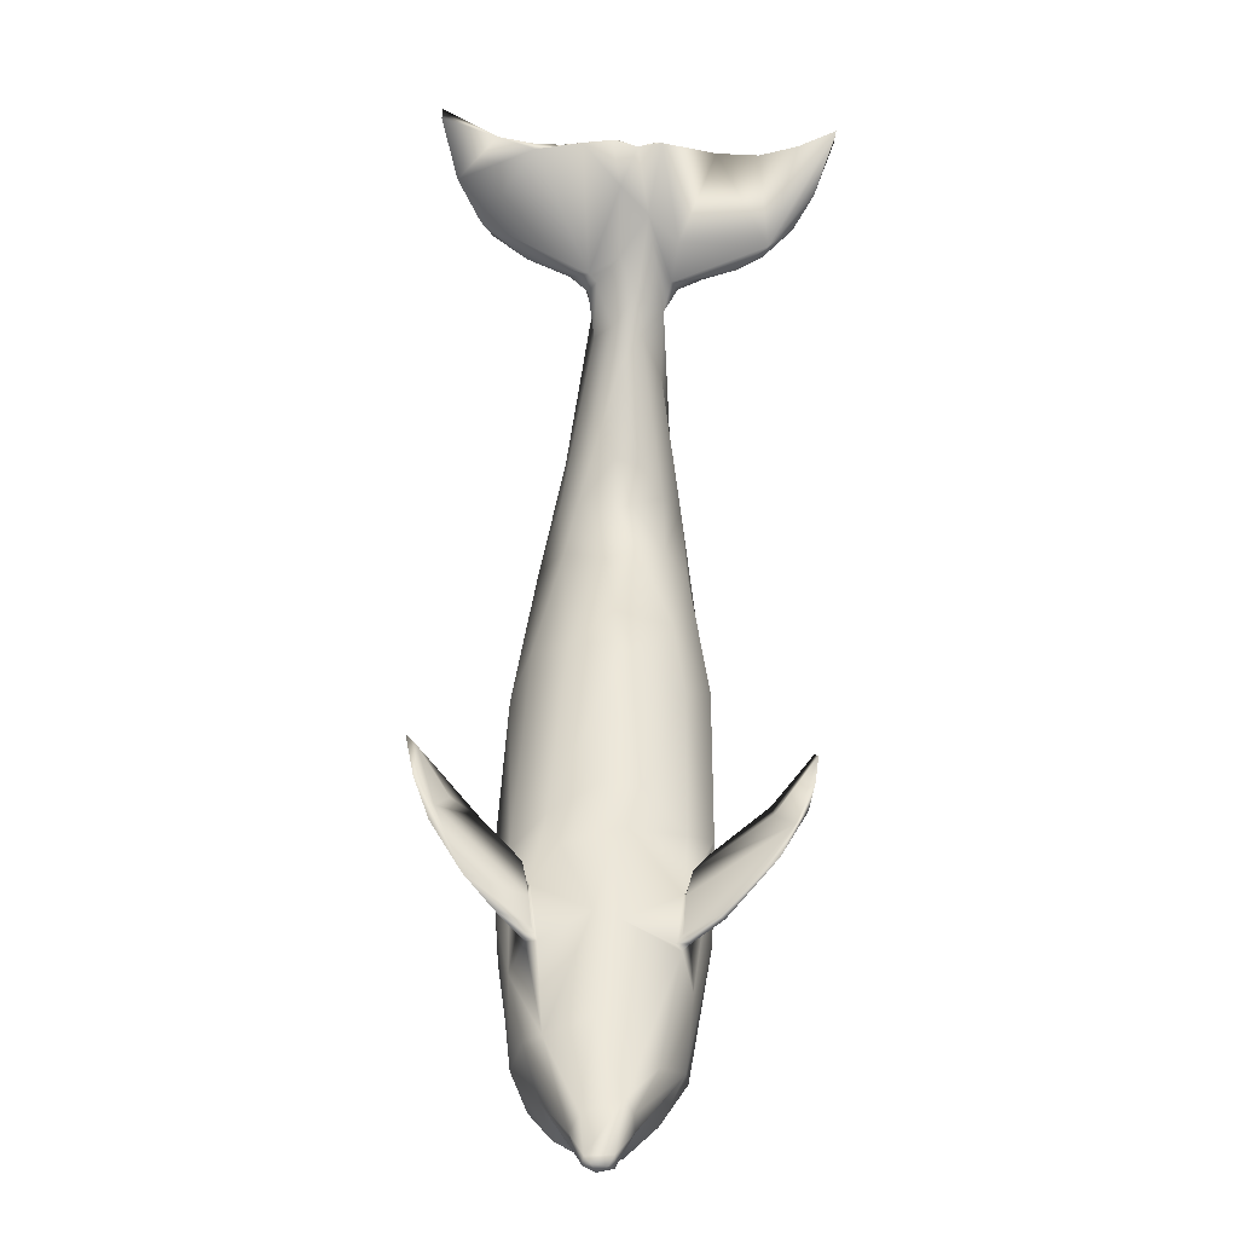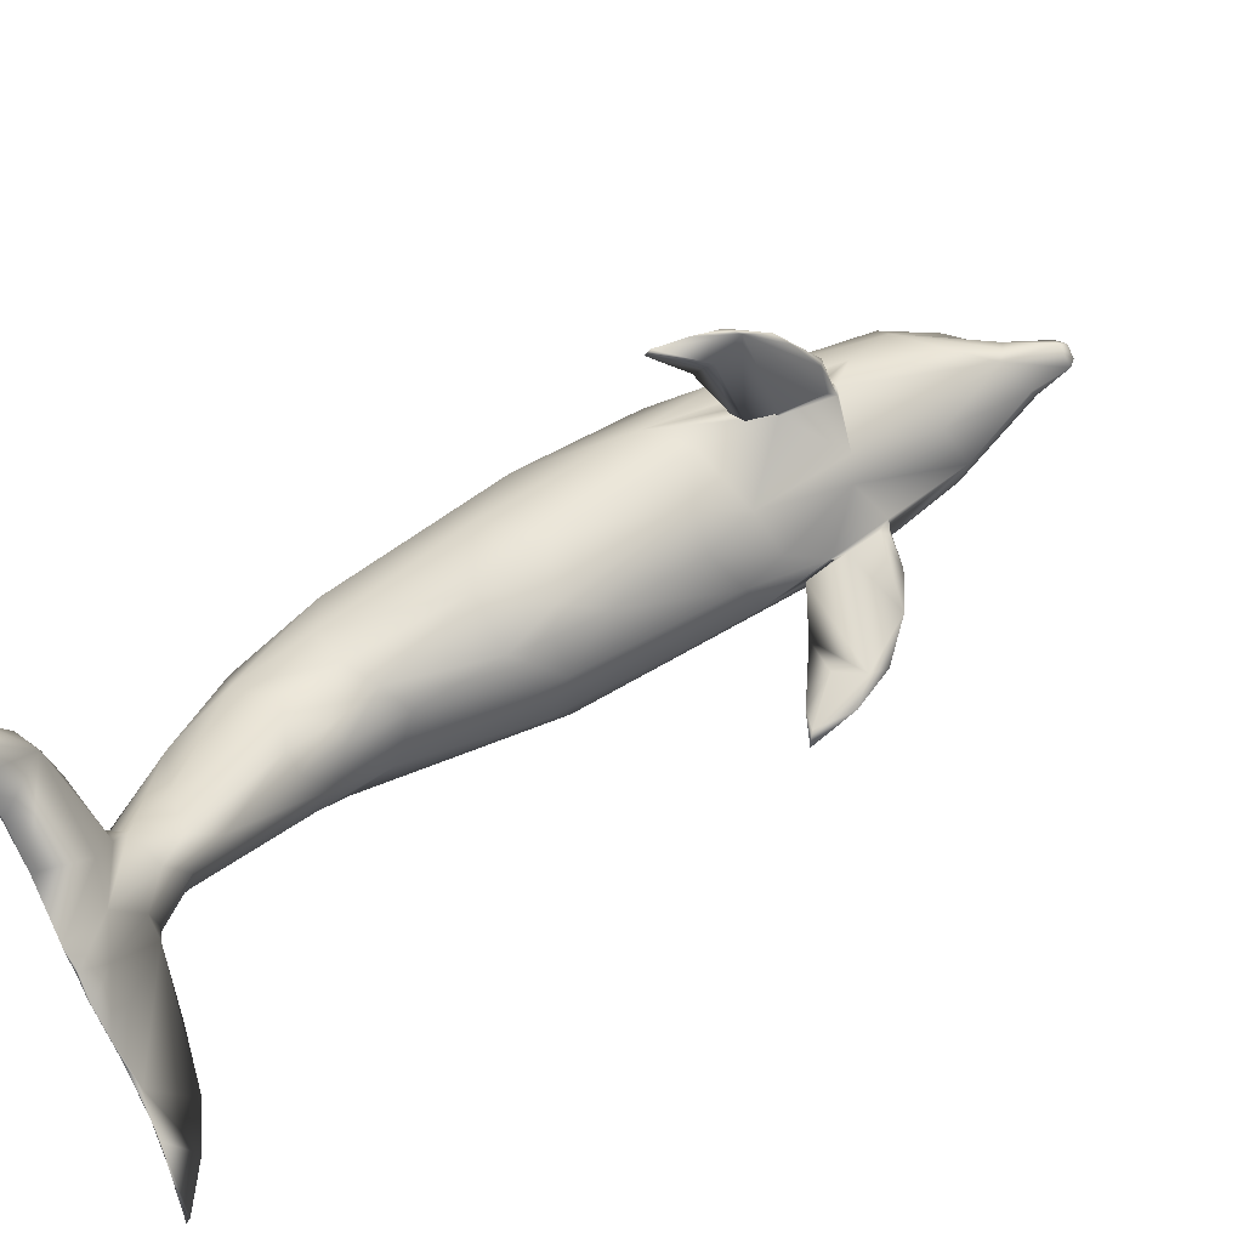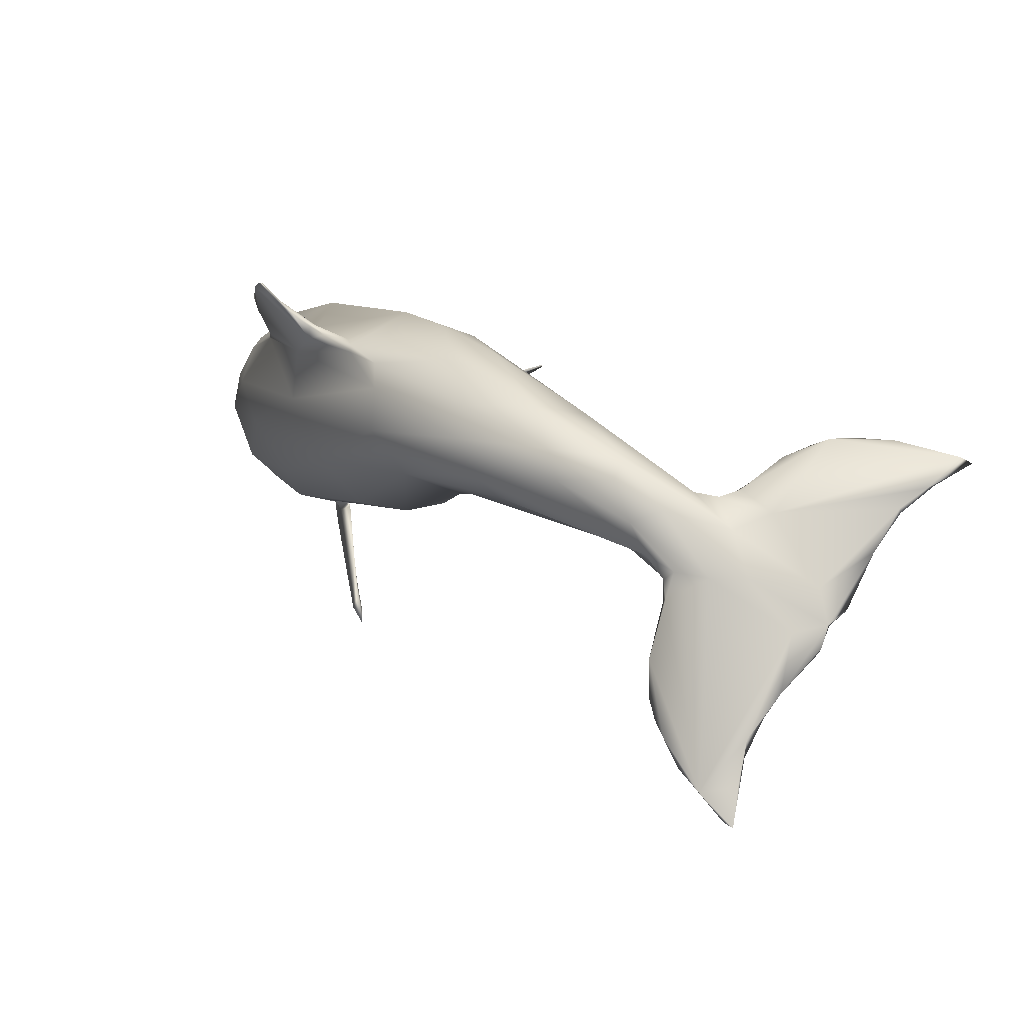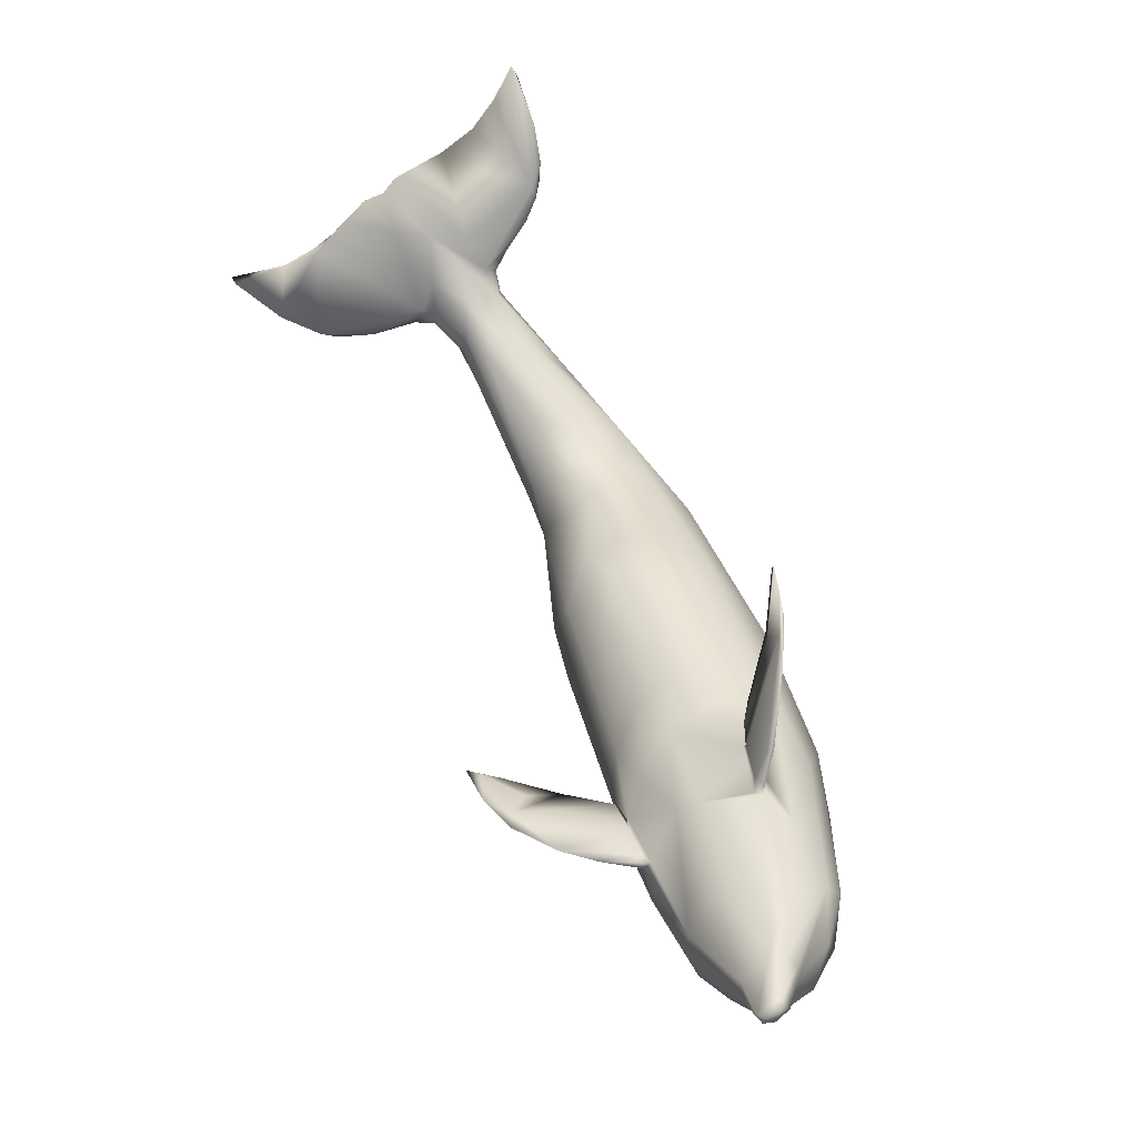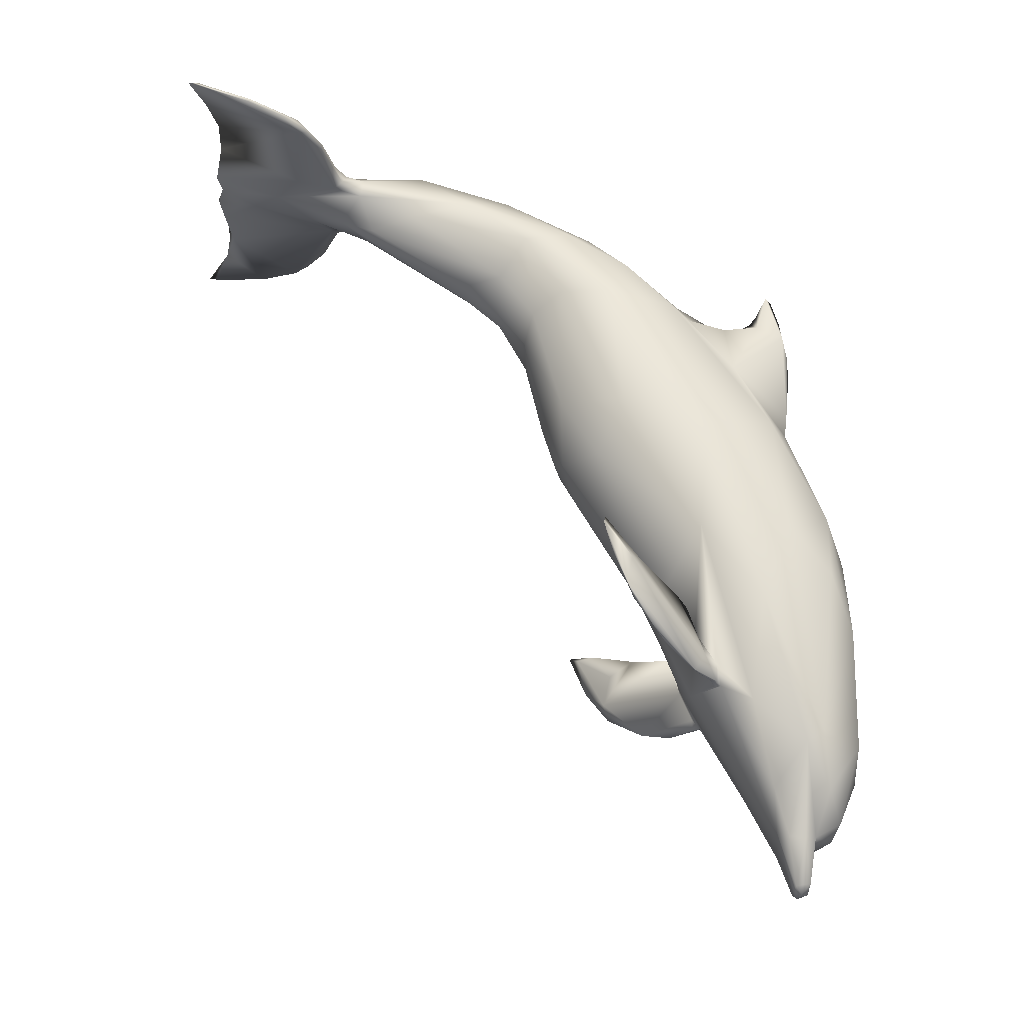
<metadata>
{"format":"obj","ext":"obj","renderer":"f3d","projection":"perspective","resolution":1024,"background":"white","views":[{"elev":-66.9,"azim":176.8,"up":"+Y"},{"elev":-73.0,"azim":-68.1,"up":"+Z"},{"elev":77.8,"azim":124.4,"up":"+Y"},{"elev":-66.5,"azim":-143.2,"up":"+Y"},{"elev":-26.4,"azim":-93.8,"up":"+Y"}]}
</metadata>
<code>
v -19.69 -2.589 100.8
v -10.62 -55.14 151.1
v -13.67 -4.711 135.3
v -12.25 -28.56 146.8
v -9.346 61.6 36.42
v -7.433 61.67 40.78
v -9.733 24.48 81.37
v -7.443 57.43 39.91
v -12.69 44.95 89.69
v -13.33 43.05 79.32
v -10.34 54.24 66.4
v -9.064 34.92 73.74
v -5.168 58.06 75.61
v 1.64 35.09 65.6
v -2.442 29.14 73.08
v -8.527 -80.69 150.9
v -1.947 -46.21 152.8
v -3.577 -35.81 151.6
v 1.762 -84.38 125.5
v -13.84 -69.44 120.8
v -37.1 -41.47 94.14
v -33.06 -48.48 100.1
v -4.588 64.72 55.1
v -1.512 53.69 35.66
v -15.17 -42.81 146.2
v -19.58 -34.53 136.9
v -6.447 -38.62 104.5
v -14.77 -42.57 111.8
v -13.49 36.36 103.2
v -14.24 25.28 113.6
v -13.95 -14.21 95.47
v -11.39 -0.005136 87.49
v 0.2769 -1.435 84.17
v -3.259 35.55 65.79
v -14.9 27.65 87.68
v -6.388 47.54 95.08
v -7.613 52.19 52.5
v -0.07382 65.45 54.13
v -4.646 -96.63 146.6
v -1.709 -111.2 137.9
v -5.876 -99.78 135.3
v -6.231 -100.2 138.7
v -16.07 -79.64 142
v -20.46 -50.93 130
v -20.49 -34.02 117
v -21.21 -9.616 119.5
v -17.61 26.82 98.67
v -15.37 -81.74 138.5
v -10.7 -90.81 143.7
v -10.18 -90.54 131.8
v -12.81 61.92 33.77
v -22.59 61.3 30.75
v -8.705 58.43 33.67
v -10.19 59.4 35.52
v -15.27 60.04 33.2
v -22.16 60.01 30.76
v -30.43 61.93 25.3
v -27.83 60.45 27.56
v -33.53 60.8 21.64
v -37.03 62.26 14.89
v -0.0066 63.44 6.504
v -12 63.07 26.35
v -26.1 63.5 7.326
v -4.902 63.6 11.51
v -25.44 63.05 6.743
v -3.99 63.16 5.216
v -5.02 63.07 5.24
v -28.58 59.8 25.22
v -16.48 63.09 6.855
v -3.049 59.39 19.72
v -4.895 63.88 30.8
v -32.27 63.53 5.134
v -37.43 61.42 14.17
v -40.82 63.29 3.229
v -3.972 -12.34 88.41
v -1.52 -47.92 107.9
v 2.482 -65.97 115.1
v -0.1931 66.19 43.29
v 1.214 64.19 23.29
v -1.332 -86.8 151.1
v 1.494 -23.41 148.8
v -1.676 -24.15 148.9
v -3.97 19.76 79.71
v 1.215 61.89 68.15
v -2.881 50.63 43.19
v -2.854 -109.1 139.8
v 0.2502 -110.7 139.6
v -2.666 -109.6 136.7
v -4.807 -99.65 141.1
v -4.246 -98.4 132.9
v -3.169 15.77 129.3
v -1.439 -1.458 140.9
v 0.2381 3.142 141.4
v -1.785 29.13 119.3
v -0.8011 28.39 135.8
v -0.8257 25.58 141.8
v -0.8041 4.425 141.7
v -0.6183 27.49 128
v 0.1588 28 127.6
v -16.19 -73.12 127.2
v -2.651 -67.57 116
v -15.12 -64.97 119.9
v -13.93 -58.08 115.7
v -12.58 -68.98 119.6
v -21.04 -68.71 114.3
v -14.65 -58.4 116.2
v -14.51 -57.58 115.5
v -14.42 -58.46 115.6
v -26.88 -64.91 107.2
v -37.78 -42.92 93.7
v -19.8 -68.18 114
v -36.92 -49.71 95.77
v -35.53 -55.35 98.71
v -17.09 -63.49 117.2
v -33.12 -57.93 100.1
v -30.43 -62.81 104.4
v -29.68 -51.6 101.9
v -18.56 -50.47 111.3
v -29.48 -47.39 102.2
v -15.7 -52.26 113.8
v -13.88 -67.48 118.3
v -14.99 -68.73 118.4
v -15.16 -68.78 119.7
v -0.2468 33.39 116.9
v 0.1471 28.24 131.9
v 20.18 -4.718 103.7
v 2.435 16.64 80.39
v 9.29 -75.73 151
v 9.899 -20.64 145.5
v 7.617 62.77 35.42
v 7.581 61.12 41.67
v 9.676 61.42 36.28
v 16.47 -16.04 136.5
v 12.38 13.67 125
v 16.11 35.81 92.19
v 6.953 55.26 45.77
v 7.042 57.77 34.42
v 12.84 37.73 102.3
v 3.352 51.69 41.99
v 12.33 38.29 78.2
v 7.455 52.48 84.95
v 0.2207 20.19 143
v 1.883 -67.32 153.3
v 2.79 -82.46 151.9
v 5.861 -38.07 151.7
v 12.24 -86.72 144.9
v 1.249 53.18 87.05
v 13.34 -36.9 147.8
v 19.52 -45.13 139.3
v 8.914 -49.95 111
v 1.85 -38.29 103.5
v 11.61 -41.58 108.8
v 19.3 10.94 113.4
v 16.27 -2.164 93.66
v 9.226 -9.078 89.01
v 1.66 27.59 74.16
v 8.827 32.67 75.91
v 10.93 23.1 82.44
v 2.602 56.79 28.44
v 4.867 64.67 47.22
v 1.069 -99 145.5
v 7.742 -94.68 144.9
v 3.356 -101.9 134.1
v 5.154 -102.8 137.4
v 2.701 -107.6 140.2
v 2.484 -110.2 136.7
v 13.83 -83.79 132.3
v 10.38 -91.3 139.3
v 8.779 58.71 36.84
v 11.66 48.16 72.41
v 11.38 50.68 78.34
v 20.03 -53.16 125.9
v 21.43 -21.31 124.7
v 15.56 -74.7 144.6
v 17.05 -69.66 127.1
v 15.78 -81.4 139.9
v 10.41 -86.54 128.9
v 12.66 61.89 33.92
v 22.08 59.97 30.78
v 12.71 60.01 34.2
v 23.53 61.45 30.27
v 29.34 60.61 26.39
v 32.08 60.28 23.34
v 34.24 62.01 20.13
v 34.17 63.22 4.006
v 26.16 63.5 7.358
v 4.276 63.18 5.204
v 4.963 63.58 11.18
v 21.22 63.16 6.933
v 21.31 62.68 7.954
v 15.6 63.17 6.797
v 11.53 62.95 6.162
v 3.146 60.78 14.3
v 5.308 62.99 5.144
v -0.01658 62.95 6.269
v 37.22 61.36 14.91
v 1.766 -19.61 92.14
v 1.041 -9.849 86.96
v 3.91 -91.57 149.2
v 5.422 62.19 63.3
v 1.303 46.16 49.02
v 2.774 -109.7 139
v 1.305 -111.3 137.5
v 3.345 -100.6 141.5
v 1.282 -2.387 141.2
v 1.702 24.06 127.3
v 3.382 14.27 130.2
v 0.2009 30.23 141.4
v 0.1242 32.08 136.1
v 1.309 2.228 140.4
v 0.5409 13.05 142.7
v 14.95 -64.85 119.8
v 18.23 -42.6 116.5
v 13.96 -57.4 115.5
v 14.32 -68.59 120.9
v 14.64 -58.49 116.2
v 12.16 -69.47 120
v 14.32 -68.99 119.9
v 14.44 -57.75 115.5
v 14.17 -60.52 116.1
v 31.87 -56.66 100.6
v 26.15 -66.23 108.8
v 38.29 -42.66 93.42
v 13.34 -66.98 118.6
v 36.07 -52.59 97.01
v 16.28 -61.53 116.9
v 18.48 -66.93 116.9
v 33.2 -44.08 98.39
v 35.97 -44.06 95.15
v 29.38 -50.51 102.1
v 32.53 -60.37 101.8
v 35.52 -52.16 98.85
v 23.92 -48.76 106.7
v 15.73 -51.8 113.7
v 14.56 -68.76 118.8
v 20.22 -68.82 114.4
v 0.07878 36.04 139.7
v -0.05341 37.12 138.6
v 5.709 39.99 106.5
v 1.293 39.13 109.6
v 1.015 33.22 116.3
v 0.1689 29 124
v 0.1659 29.56 134.3
v -9.769 59.28 25.31
v 5.159 63.65 29.35
v 8.85 58.21 32.78
v 40.98 63.06 2.741
v 29.19 63.13 5.876
v 40.9 63.32 0.7383
v 39.01 63.04 9.268
v -41.06 63.22 0.745
v -33.47 62.99 4.337
f 124 29 30
f 46 1 45
f 45 100 44
f 46 3 30
f 46 26 3
f 7 32 35
f 1 32 31
f 1 35 32
f 50 90 41
f 2 25 43
f 25 4 26
f 26 43 25
f 85 37 8
f 34 12 85
f 85 12 37
f 10 11 37
f 10 37 12
f 11 23 6
f 11 13 23
f 96 142 208
f 237 238 96
f 237 96 208
f 201 14 34
f 201 34 85
f 14 156 15
f 14 15 34
f 12 34 15
f 80 144 16
f 144 143 16
f 2 143 17
f 145 18 17
f 18 2 17
f 19 163 90
f 28 31 27
f 32 75 31
f 75 27 31
f 22 119 21
f 119 117 21
f 71 6 23
f 240 147 36
f 147 13 36
f 18 4 2
f 4 25 2
f 46 44 26
f 4 3 26
f 151 76 27
f 27 76 28
f 46 30 47
f 30 29 47
f 45 1 31
f 45 31 28
f 75 32 33
f 32 83 33
f 127 33 83
f 33 198 75
f 83 32 7
f 13 11 9
f 47 10 35
f 10 12 7
f 35 10 7
f 13 9 36
f 9 29 36
f 23 38 78
f 84 38 23
f 8 24 85
f 86 87 165
f 163 166 90
f 86 89 42
f 42 88 86
f 88 40 86
f 42 89 48
f 42 41 88
f 41 90 88
f 42 48 41
f 49 89 39
f 48 100 50
f 50 41 48
f 43 49 16
f 39 16 49
f 43 26 44
f 53 8 54
f 8 37 11
f 6 5 54
f 6 54 8
f 44 46 45
f 35 1 47
f 46 47 1
f 29 9 47
f 47 9 10
f 9 11 10
f 8 11 6
f 43 44 48
f 44 100 48
f 2 43 16
f 49 43 48
f 48 89 49
f 20 90 50
f 5 51 54
f 54 51 55
f 57 52 51
f 52 56 55
f 52 55 51
f 53 54 55
f 56 53 55
f 68 244 53
f 56 68 53
f 52 57 58
f 57 59 58
f 56 52 58
f 56 58 68
f 59 68 58
f 68 59 73
f 59 60 73
f 251 73 74
f 59 57 60
f 57 74 60
f 74 73 60
f 251 72 252
f 72 65 252
f 72 63 65
f 65 63 69
f 61 67 69
f 61 66 67
f 195 66 61
f 62 63 72
f 69 63 64
f 69 64 61
f 63 62 64
f 68 65 69
f 67 66 195
f 53 244 70
f 53 70 8
f 244 67 70
f 24 8 70
f 71 64 62
f 5 6 71
f 5 71 62
f 251 252 68
f 251 68 73
f 252 65 68
f 198 197 75
f 197 151 27
f 197 27 75
f 90 20 101
f 19 90 101
f 101 103 76
f 77 101 76
f 71 23 78
f 79 71 78
f 80 39 199
f 80 16 39
f 39 161 199
f 16 143 2
f 81 92 82
f 92 3 4
f 92 4 82
f 18 82 4
f 18 81 82
f 7 12 15
f 7 15 83
f 156 83 15
f 156 127 83
f 147 84 13
f 84 23 13
f 85 24 201
f 204 161 89
f 161 39 89
f 87 86 40
f 166 203 88
f 203 40 88
f 86 165 204
f 86 204 89
f 166 88 90
f 79 61 64
f 205 92 81
f 124 30 94
f 30 3 91
f 30 91 94
f 3 92 91
f 92 97 91
f 205 93 92
f 93 211 97
f 93 97 92
f 98 94 91
f 97 142 96
f 97 211 142
f 91 96 95
f 238 209 95
f 95 96 238
f 98 95 125
f 125 99 98
f 99 242 98
f 95 98 91
f 96 91 97
f 102 20 100
f 103 102 45
f 102 100 45
f 45 28 103
f 28 76 103
f 103 101 104
f 101 20 104
f 50 100 20
f 123 20 102
f 114 123 102
f 102 103 106
f 106 114 102
f 108 107 103
f 107 106 103
f 121 103 104
f 122 121 104
f 123 122 104
f 123 104 20
f 114 22 105
f 22 113 105
f 120 114 106
f 106 107 120
f 107 108 120
f 103 121 108
f 115 111 109
f 109 105 116
f 22 110 113
f 112 113 110
f 117 115 110
f 115 112 110
f 121 115 108
f 111 115 121
f 115 113 112
f 105 109 111
f 117 118 120
f 115 117 120
f 120 108 115
f 114 119 22
f 21 110 22
f 110 21 117
f 109 116 115
f 105 113 116
f 115 116 113
f 118 117 119
f 120 118 114
f 119 114 118
f 105 123 114
f 111 121 122
f 105 111 122
f 122 123 105
f 240 36 124
f 36 29 124
f 94 98 242
f 94 242 124
f 241 124 242
f 125 95 243
f 95 209 243
f 239 134 138
f 173 126 153
f 173 172 126
f 157 158 127
f 148 133 129
f 145 148 129
f 130 131 132
f 133 153 134
f 133 173 153
f 158 135 154
f 177 164 163
f 162 176 146
f 174 149 148
f 126 172 213
f 152 155 213
f 169 136 137
f 171 138 135
f 171 141 138
f 136 157 139
f 136 170 140
f 170 135 140
f 171 131 200
f 131 160 200
f 141 171 200
f 201 157 14
f 156 14 157
f 128 143 144
f 17 143 145
f 177 163 19
f 217 215 177
f 229 230 228
f 144 199 128
f 162 146 199
f 146 128 199
f 201 24 139
f 24 159 139
f 240 239 147
f 141 147 239
f 175 167 177
f 19 101 77
f 225 229 223
f 229 228 223
f 145 143 128
f 145 128 148
f 148 149 133
f 173 133 149
f 150 76 151
f 150 151 152
f 133 134 129
f 134 205 129
f 138 134 153
f 153 135 138
f 126 213 154
f 213 155 154
f 155 198 33
f 127 158 155
f 127 155 33
f 158 154 155
f 157 136 140
f 135 158 140
f 157 140 158
f 141 239 138
f 160 78 38
f 160 38 200
f 84 200 38
f 137 136 139
f 137 139 159
f 131 130 160
f 162 199 161
f 204 168 162
f 168 176 162
f 202 165 87
f 202 164 165
f 204 165 168
f 165 164 168
f 166 163 164
f 202 203 166
f 164 202 166
f 204 162 161
f 176 168 167
f 168 164 167
f 169 132 131
f 169 131 136
f 170 131 171
f 149 172 173
f 153 126 135
f 126 154 135
f 170 171 135
f 170 136 131
f 172 149 174
f 176 172 174
f 175 176 167
f 146 176 174
f 128 146 174
f 174 148 128
f 167 164 177
f 175 172 176
f 132 180 178
f 179 181 178
f 180 179 178
f 178 130 132
f 137 246 169
f 246 183 179
f 179 180 246
f 180 132 169
f 180 169 246
f 183 184 182
f 184 181 182
f 182 181 179
f 182 179 183
f 196 247 250
f 184 183 196
f 196 250 184
f 186 185 248
f 191 186 189
f 186 248 189
f 192 194 191
f 194 187 191
f 61 191 187
f 195 61 187
f 250 185 186
f 191 188 186
f 191 61 188
f 250 186 188
f 245 250 188
f 248 190 189
f 190 191 189
f 191 190 192
f 193 194 192
f 187 194 195
f 137 159 246
f 159 193 246
f 245 160 130
f 249 247 248
f 247 196 248
f 250 247 249
f 152 151 197
f 152 197 155
f 198 155 197
f 77 177 19
f 76 150 77
f 245 79 78
f 245 78 160
f 80 199 144
f 81 129 205
f 81 18 145
f 145 129 81
f 156 157 127
f 200 84 141
f 147 141 84
f 139 157 201
f 87 40 203
f 87 203 202
f 239 207 134
f 239 241 207
f 205 134 207
f 241 206 207
f 210 205 207
f 205 210 93
f 211 208 142
f 208 243 237
f 209 238 237
f 93 210 211
f 125 243 206
f 125 206 99
f 207 206 208
f 206 243 208
f 211 210 207
f 211 207 208
f 215 212 175
f 175 212 216
f 175 216 213
f 214 213 216
f 213 172 175
f 214 152 213
f 150 152 214
f 214 77 150
f 77 214 217
f 217 177 77
f 175 177 215
f 212 226 216
f 219 220 214
f 220 224 214
f 214 224 217
f 217 224 235
f 235 218 217
f 217 218 215
f 222 232 227
f 226 234 216
f 214 216 219
f 216 234 219
f 234 220 219
f 221 222 220
f 222 221 231
f 222 224 220
f 236 224 222
f 223 232 225
f 227 236 222
f 233 226 232
f 227 232 226
f 234 221 220
f 234 233 221
f 223 228 232
f 225 221 229
f 221 230 229
f 221 225 231
f 232 222 231
f 225 232 231
f 233 232 228
f 233 228 230
f 233 230 221
f 226 233 234
f 227 226 215
f 226 212 215
f 224 236 235
f 218 235 236
f 236 227 215
f 215 218 236
f 241 239 240
f 240 124 241
f 206 241 242
f 99 206 242
f 237 243 209
f 72 74 62
f 57 62 74
f 62 57 51
f 5 62 51
f 67 244 69
f 244 68 69
f 193 159 70
f 70 159 24
f 70 67 195
f 79 64 71
f 250 181 184
f 245 130 178
f 181 250 178
f 178 250 245
f 248 196 190
f 196 183 190
f 246 190 183
f 190 246 192
f 193 192 246
f 194 193 195
f 70 195 193
f 79 245 188
f 79 188 61
f 74 72 251
f 249 248 185
f 249 185 250

</code>
